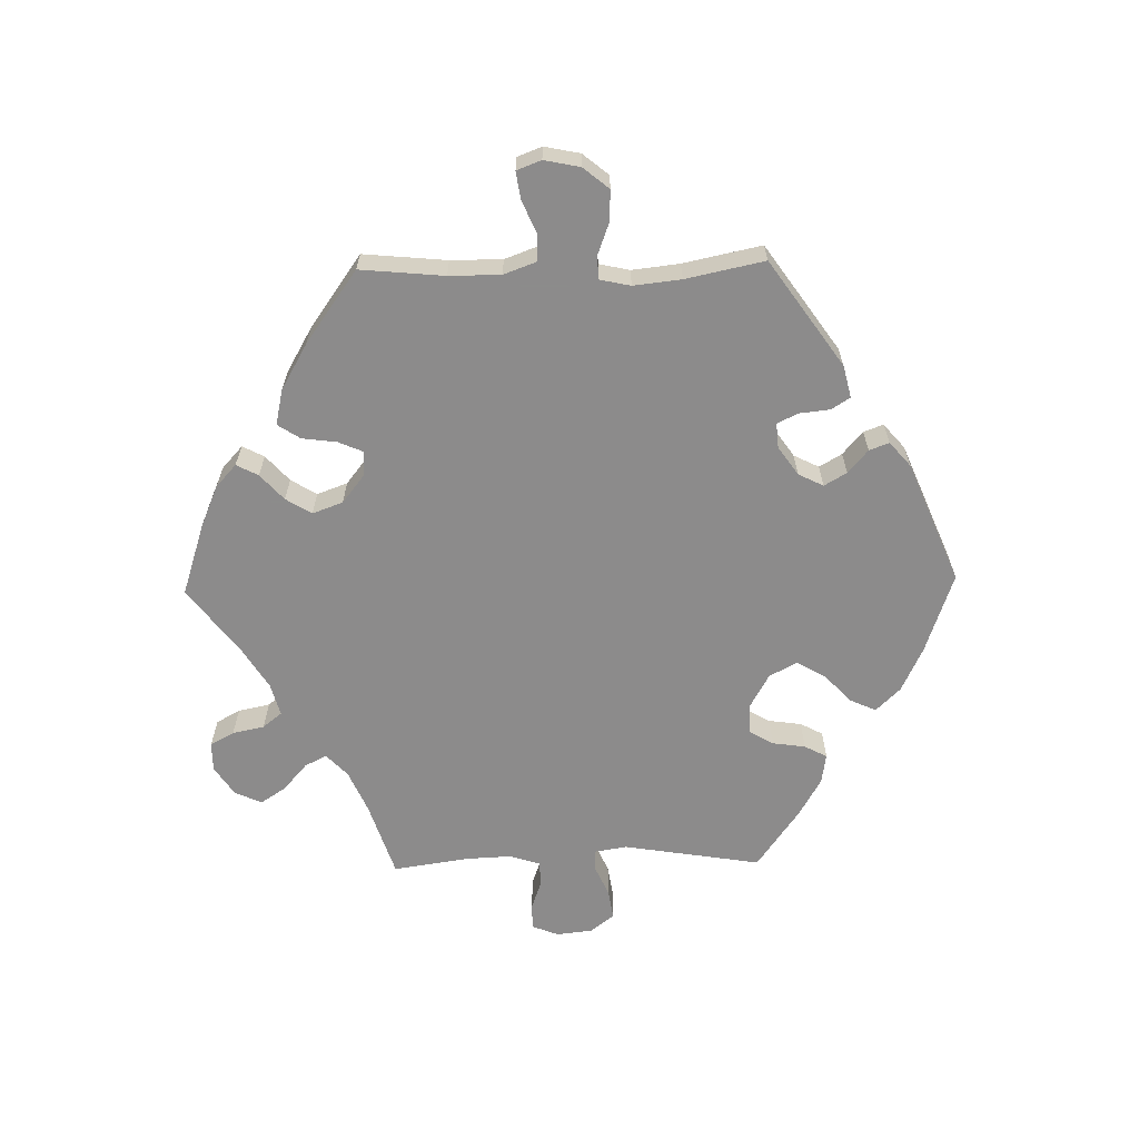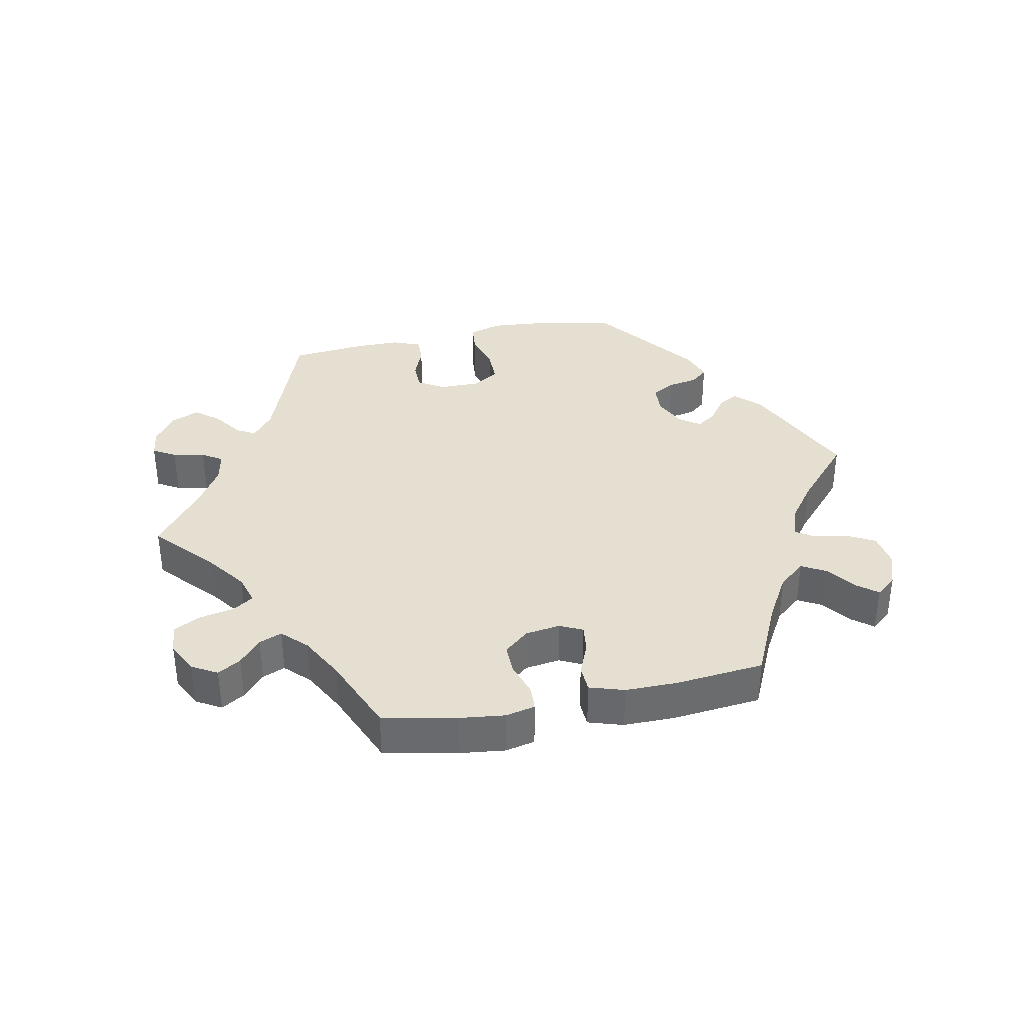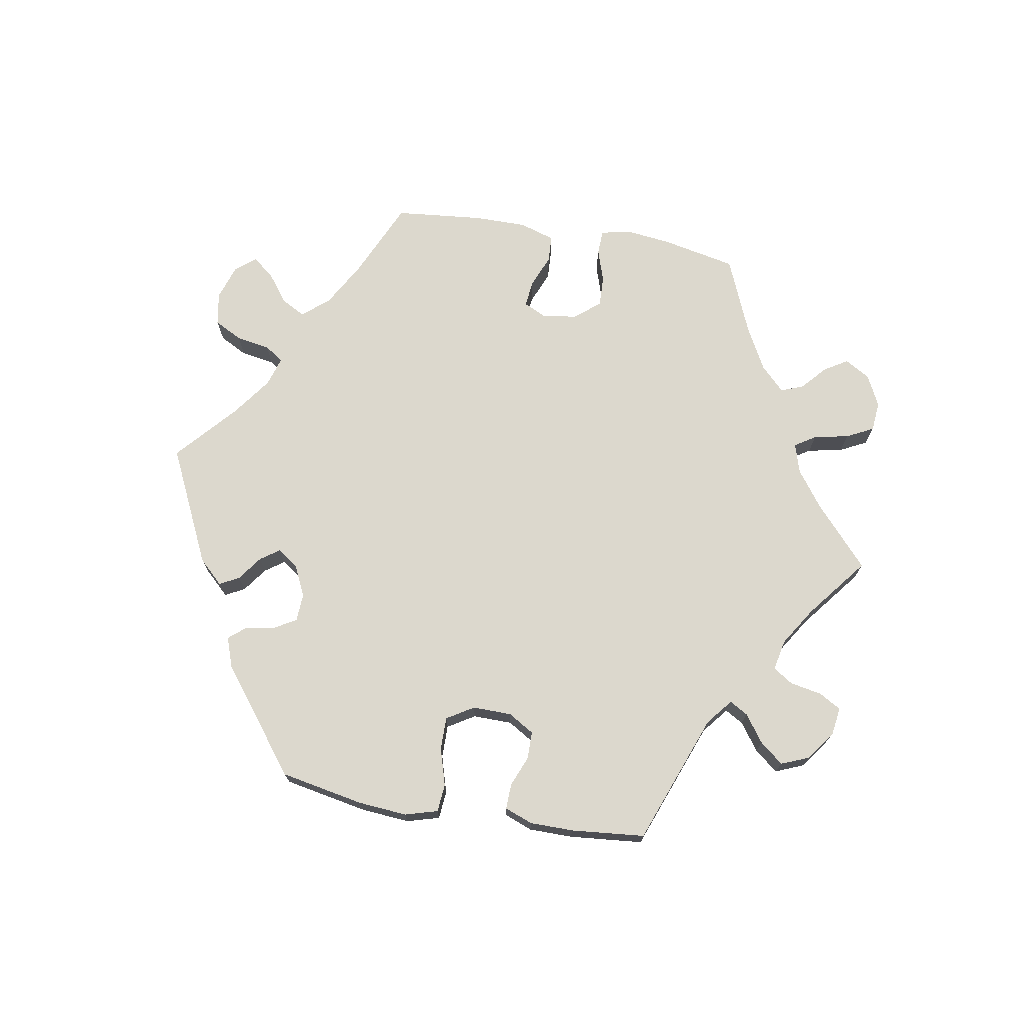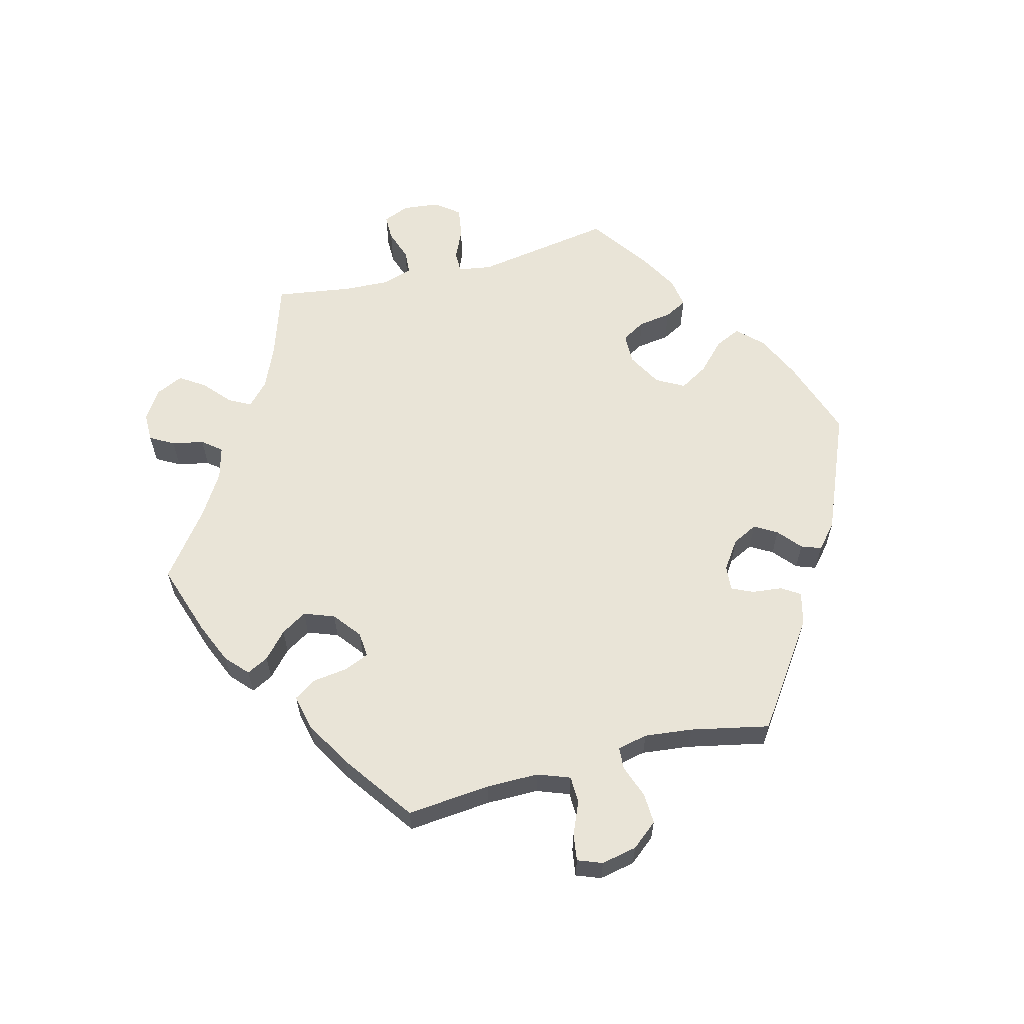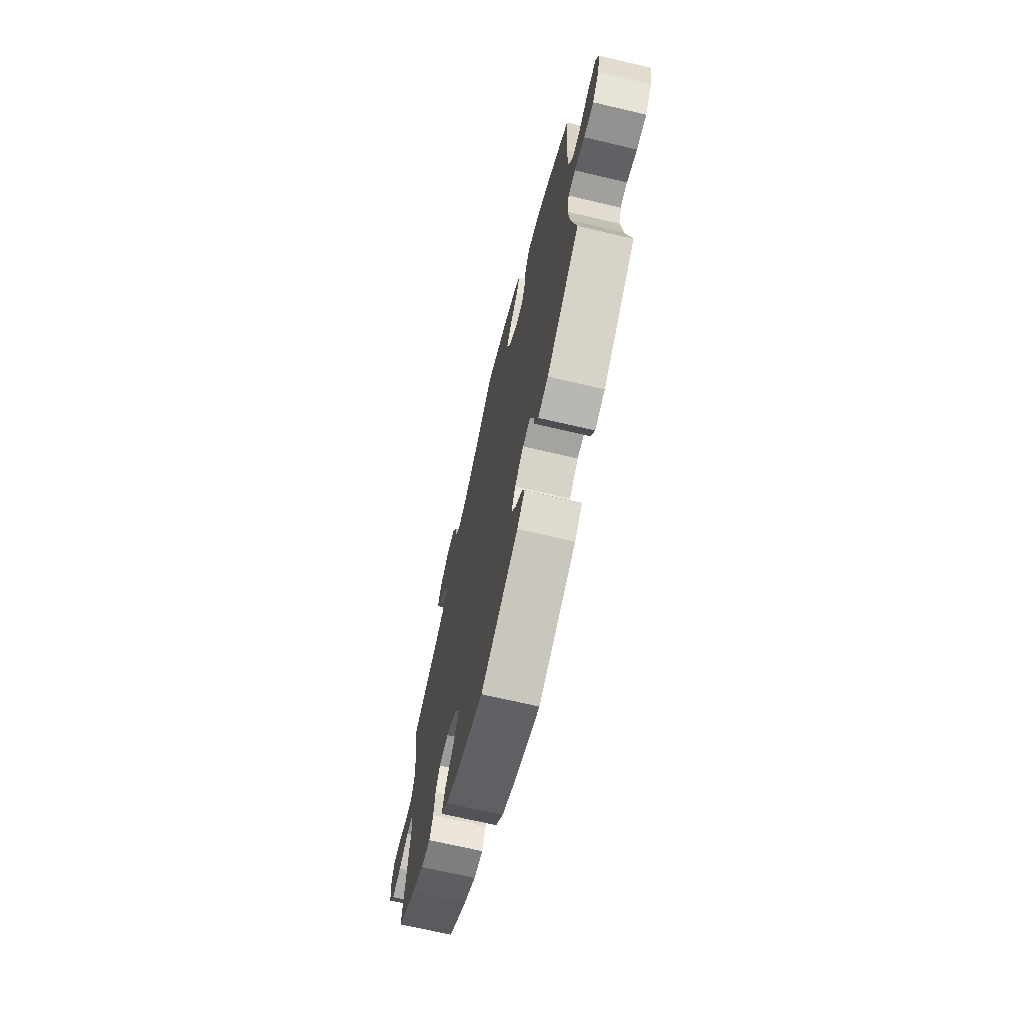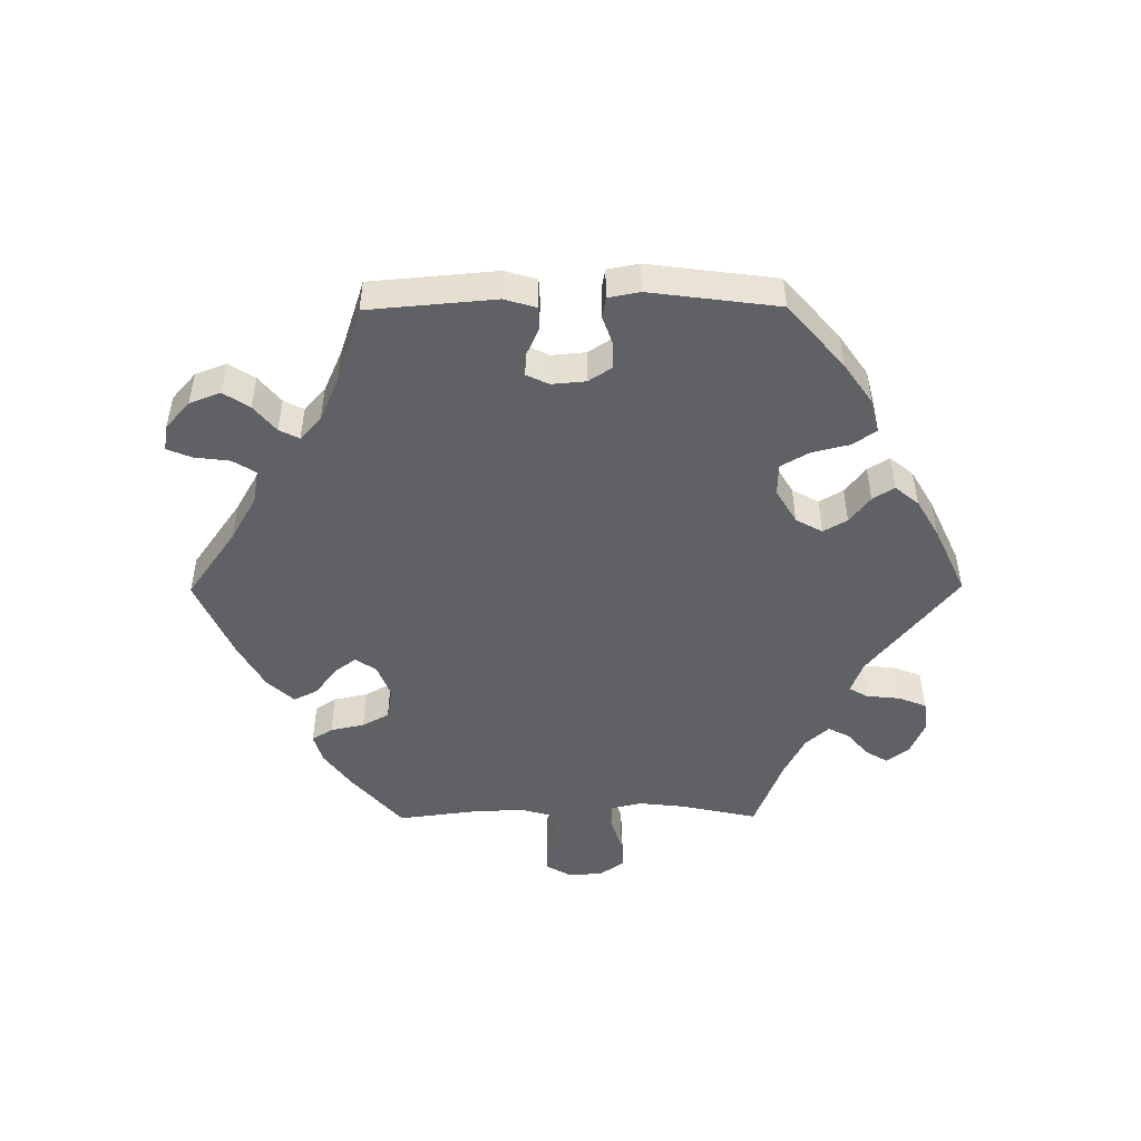
<metadata>
{"format":"obj","ext":"obj","renderer":"f3d","projection":"perspective","resolution":1024,"background":"white","views":[{"elev":-64.0,"azim":91.2,"up":"+Y"},{"elev":36.8,"azim":18.5,"up":"+Y"},{"elev":72.6,"azim":-140.3,"up":"+Y"},{"elev":60.8,"azim":75.5,"up":"+Y"},{"elev":-68.3,"azim":76.7,"up":"+Z"},{"elev":-49.4,"azim":150.4,"up":"+Y"}]}
</metadata>
<code>
v -0.121 0.07 -0.536
v -0.189 0.07 -0.504
v -0.225 0.07 -0.467
v -0.207 0.07 -0.428
v -0.164 0.07 -0.387
v -0.139 0.07 -0.344
v -0.162 0.07 -0.302
v -0.214 0.07 -0.273
v -0.26 0.07 -0.274
v -0.281 0.07 -0.31
v -0.288 0.07 -0.36
v -0.306 0.07 -0.394
v -0.351 0.07 -0.387
v -0.409 0.07 -0.354
v -0.501 0.07 -0.289
v -0.467 0.07 -0.08
v -0.475 0.07 -0.03
v -0.507 0.07 -0.03
v -0.554 0.07 -0.051
v -0.599 0.07 -0.058
v -0.627 0.07 -0.022
v -0.633 0.07 0.033
v -0.617 0.07 0.073
v -0.578 0.07 0.073
v -0.532 0.07 0.057
v -0.496 0.07 0.059
v -0.481 0.07 0.104
v -0.484 0.07 0.173
v -0.501 0.07 0.289
v -0.387 0.07 0.326
v -0.323 0.07 0.354
v -0.289 0.07 0.386
v -0.306 0.07 0.419
v -0.347 0.07 0.455
v -0.372 0.07 0.493
v -0.353 0.07 0.534
v -0.309 0.07 0.563
v -0.265 0.07 0.563
v -0.245 0.07 0.527
v -0.235 0.07 0.479
v -0.212 0.07 0.45
v -0.163 0.07 0.463
v -0.1 0.07 0.502
v 0 0.07 0.578
v 0.109 0.07 0.542
v 0.172 0.07 0.515
v 0.206 0.07 0.484
v 0.189 0.07 0.451
v 0.15 0.07 0.416
v 0.126 0.07 0.377
v 0.143 0.07 0.331
v 0.185 0.07 0.298
v 0.223 0.07 0.295
v 0.239 0.07 0.332
v 0.246 0.07 0.385
v 0.268 0.07 0.419
v 0.322 0.07 0.407
v 0.391 0.07 0.367
v 0.5 0.07 0.289
v 0.488 0.07 0.162
v 0.488 0.07 0.084
v 0.506 0.07 0.035
v 0.547 0.07 0.034
v 0.596 0.07 0.055
v 0.637 0.07 0.061
v 0.651 0.07 0.024
v 0.64 0.07 -0.03
v 0.608 0.07 -0.069
v 0.561 0.07 -0.067
v 0.512 0.07 -0.049
v 0.478 0.07 -0.051
v 0.468 0.07 -0.097
v 0.476 0.07 -0.169
v 0.501 0.07 -0.288
v 0.342 0.07 -0.399
v 0.293 0.07 -0.411
v 0.275 0.07 -0.383
v 0.27 0.07 -0.337
v 0.255 0.07 -0.305
v 0.217 0.07 -0.308
v 0.174 0.07 -0.338
v 0.155 0.07 -0.376
v 0.175 0.07 -0.41
v 0.21 0.07 -0.44
v 0.221 0.07 -0.47
v 0.184 0.07 -0.502
v 0.001 0.07 -0.578
v -0.121 0 -0.536
v -0.189 0 -0.504
v -0.225 0 -0.467
v -0.207 0 -0.428
v -0.164 0 -0.387
v -0.139 0 -0.344
v -0.162 0 -0.302
v -0.214 0 -0.273
v -0.26 0 -0.274
v -0.281 0 -0.31
v -0.288 0 -0.36
v -0.306 0 -0.394
v -0.351 0 -0.387
v -0.409 0 -0.354
v -0.501 0 -0.289
v -0.467 0 -0.08
v -0.475 0 -0.03
v -0.507 0 -0.03
v -0.554 0 -0.051
v -0.599 0 -0.058
v -0.627 0 -0.022
v -0.633 0 0.033
v -0.617 0 0.073
v -0.578 0 0.073
v -0.532 0 0.057
v -0.496 0 0.059
v -0.481 0 0.104
v -0.484 0 0.173
v -0.501 0 0.289
v -0.387 0 0.326
v -0.323 0 0.354
v -0.289 0 0.386
v -0.306 0 0.419
v -0.347 0 0.455
v -0.372 0 0.493
v -0.353 0 0.534
v -0.309 0 0.563
v -0.265 0 0.563
v -0.245 0 0.527
v -0.235 0 0.479
v -0.212 0 0.45
v -0.163 0 0.463
v -0.1 0 0.502
v 0 0 0.578
v 0.109 0 0.542
v 0.172 0 0.515
v 0.206 0 0.484
v 0.189 0 0.451
v 0.15 0 0.416
v 0.126 0 0.377
v 0.143 0 0.331
v 0.185 0 0.298
v 0.223 0 0.295
v 0.239 0 0.332
v 0.246 0 0.385
v 0.268 0 0.419
v 0.322 0 0.407
v 0.391 0 0.367
v 0.5 0 0.289
v 0.488 0 0.162
v 0.488 0 0.084
v 0.506 0 0.035
v 0.547 0 0.034
v 0.596 0 0.055
v 0.637 0 0.061
v 0.651 0 0.024
v 0.64 0 -0.03
v 0.608 0 -0.069
v 0.561 0 -0.067
v 0.512 0 -0.049
v 0.478 0 -0.051
v 0.468 0 -0.097
v 0.476 0 -0.169
v 0.501 0 -0.288
v 0.342 0 -0.399
v 0.293 0 -0.411
v 0.275 0 -0.383
v 0.27 0 -0.337
v 0.255 0 -0.305
v 0.217 0 -0.308
v 0.174 0 -0.338
v 0.155 0 -0.376
v 0.175 0 -0.41
v 0.21 0 -0.44
v 0.221 0 -0.47
v 0.184 0 -0.502
v 0.001 0 -0.578
f 83 84 85 86
f 82 83 86 87
f 81 82 87 1
f 75 76 77 78
f 73 74 75 78
f 72 73 78 79
f 71 72 79 80
f 67 68 69 70
f 67 70 71
f 66 67 71
f 63 64 65 66
f 62 63 66 71
f 61 62 71 80
f 57 58 59 60
f 54 55 56 57
f 53 54 57 60
f 52 53 60 61
f 46 47 48 49
f 46 49 50
f 43 44 45 46
f 42 43 46 50
f 41 42 50 51
f 37 38 39 40
f 37 40 41
f 36 37 41
f 33 34 35 36
f 32 33 36 41
f 31 32 41 51
f 28 29 30
f 27 28 30 31
f 26 27 31 51
f 22 23 24 25
f 22 25 26
f 21 22 26
f 18 19 20 21
f 17 18 21 26
f 13 14 15 16
f 13 16 17
f 10 11 12 13
f 9 10 13 17
f 8 9 17 26
f 2 3 4 5
f 2 5 6
f 1 2 6
f 81 1 6
f 52 61 80 81
f 52 81 6 7
f 26 51 52
f 7 8 26 52
f 173 172 171 170
f 174 173 170 169
f 88 174 169 168
f 165 164 163 162
f 165 162 161 160
f 166 165 160 159
f 167 166 159 158
f 157 156 155 154
f 158 157 154
f 158 154 153
f 153 152 151 150
f 158 153 150 149
f 167 158 149 148
f 147 146 145 144
f 144 143 142 141
f 147 144 141 140
f 148 147 140 139
f 136 135 134 133
f 137 136 133
f 133 132 131 130
f 137 133 130 129
f 138 137 129 128
f 127 126 125 124
f 128 127 124
f 128 124 123
f 123 122 121 120
f 128 123 120 119
f 138 128 119 118
f 117 116 115
f 118 117 115 114
f 138 118 114 113
f 112 111 110 109
f 113 112 109
f 113 109 108
f 108 107 106 105
f 113 108 105 104
f 103 102 101 100
f 104 103 100
f 100 99 98 97
f 104 100 97 96
f 113 104 96 95
f 92 91 90 89
f 93 92 89
f 93 89 88
f 93 88 168
f 168 167 148 139
f 94 93 168 139
f 139 138 113
f 139 113 95 94
f 1 88 89 2
f 2 89 90 3
f 3 90 91 4
f 4 91 92 5
f 5 92 93 6
f 6 93 94 7
f 7 94 95 8
f 8 95 96 9
f 9 96 97 10
f 10 97 98 11
f 11 98 99 12
f 12 99 100 13
f 13 100 101 14
f 14 101 102 15
f 15 102 103 16
f 16 103 104 17
f 17 104 105 18
f 18 105 106 19
f 19 106 107 20
f 20 107 108 21
f 21 108 109 22
f 22 109 110 23
f 23 110 111 24
f 24 111 112 25
f 25 112 113 26
f 26 113 114 27
f 27 114 115 28
f 28 115 116 29
f 29 116 117 30
f 30 117 118 31
f 31 118 119 32
f 32 119 120 33
f 33 120 121 34
f 34 121 122 35
f 35 122 123 36
f 36 123 124 37
f 37 124 125 38
f 38 125 126 39
f 39 126 127 40
f 40 127 128 41
f 41 128 129 42
f 42 129 130 43
f 43 130 131 44
f 44 131 132 45
f 45 132 133 46
f 46 133 134 47
f 47 134 135 48
f 48 135 136 49
f 49 136 137 50
f 50 137 138 51
f 51 138 139 52
f 52 139 140 53
f 53 140 141 54
f 54 141 142 55
f 55 142 143 56
f 56 143 144 57
f 57 144 145 58
f 58 145 146 59
f 59 146 147 60
f 60 147 148 61
f 61 148 149 62
f 62 149 150 63
f 63 150 151 64
f 64 151 152 65
f 65 152 153 66
f 66 153 154 67
f 67 154 155 68
f 68 155 156 69
f 69 156 157 70
f 70 157 158 71
f 71 158 159 72
f 72 159 160 73
f 73 160 161 74
f 74 161 162 75
f 75 162 163 76
f 76 163 164 77
f 77 164 165 78
f 78 165 166 79
f 79 166 167 80
f 80 167 168 81
f 81 168 169 82
f 82 169 170 83
f 83 170 171 84
f 84 171 172 85
f 85 172 173 86
f 86 173 174 87
f 87 174 88 1

</code>
